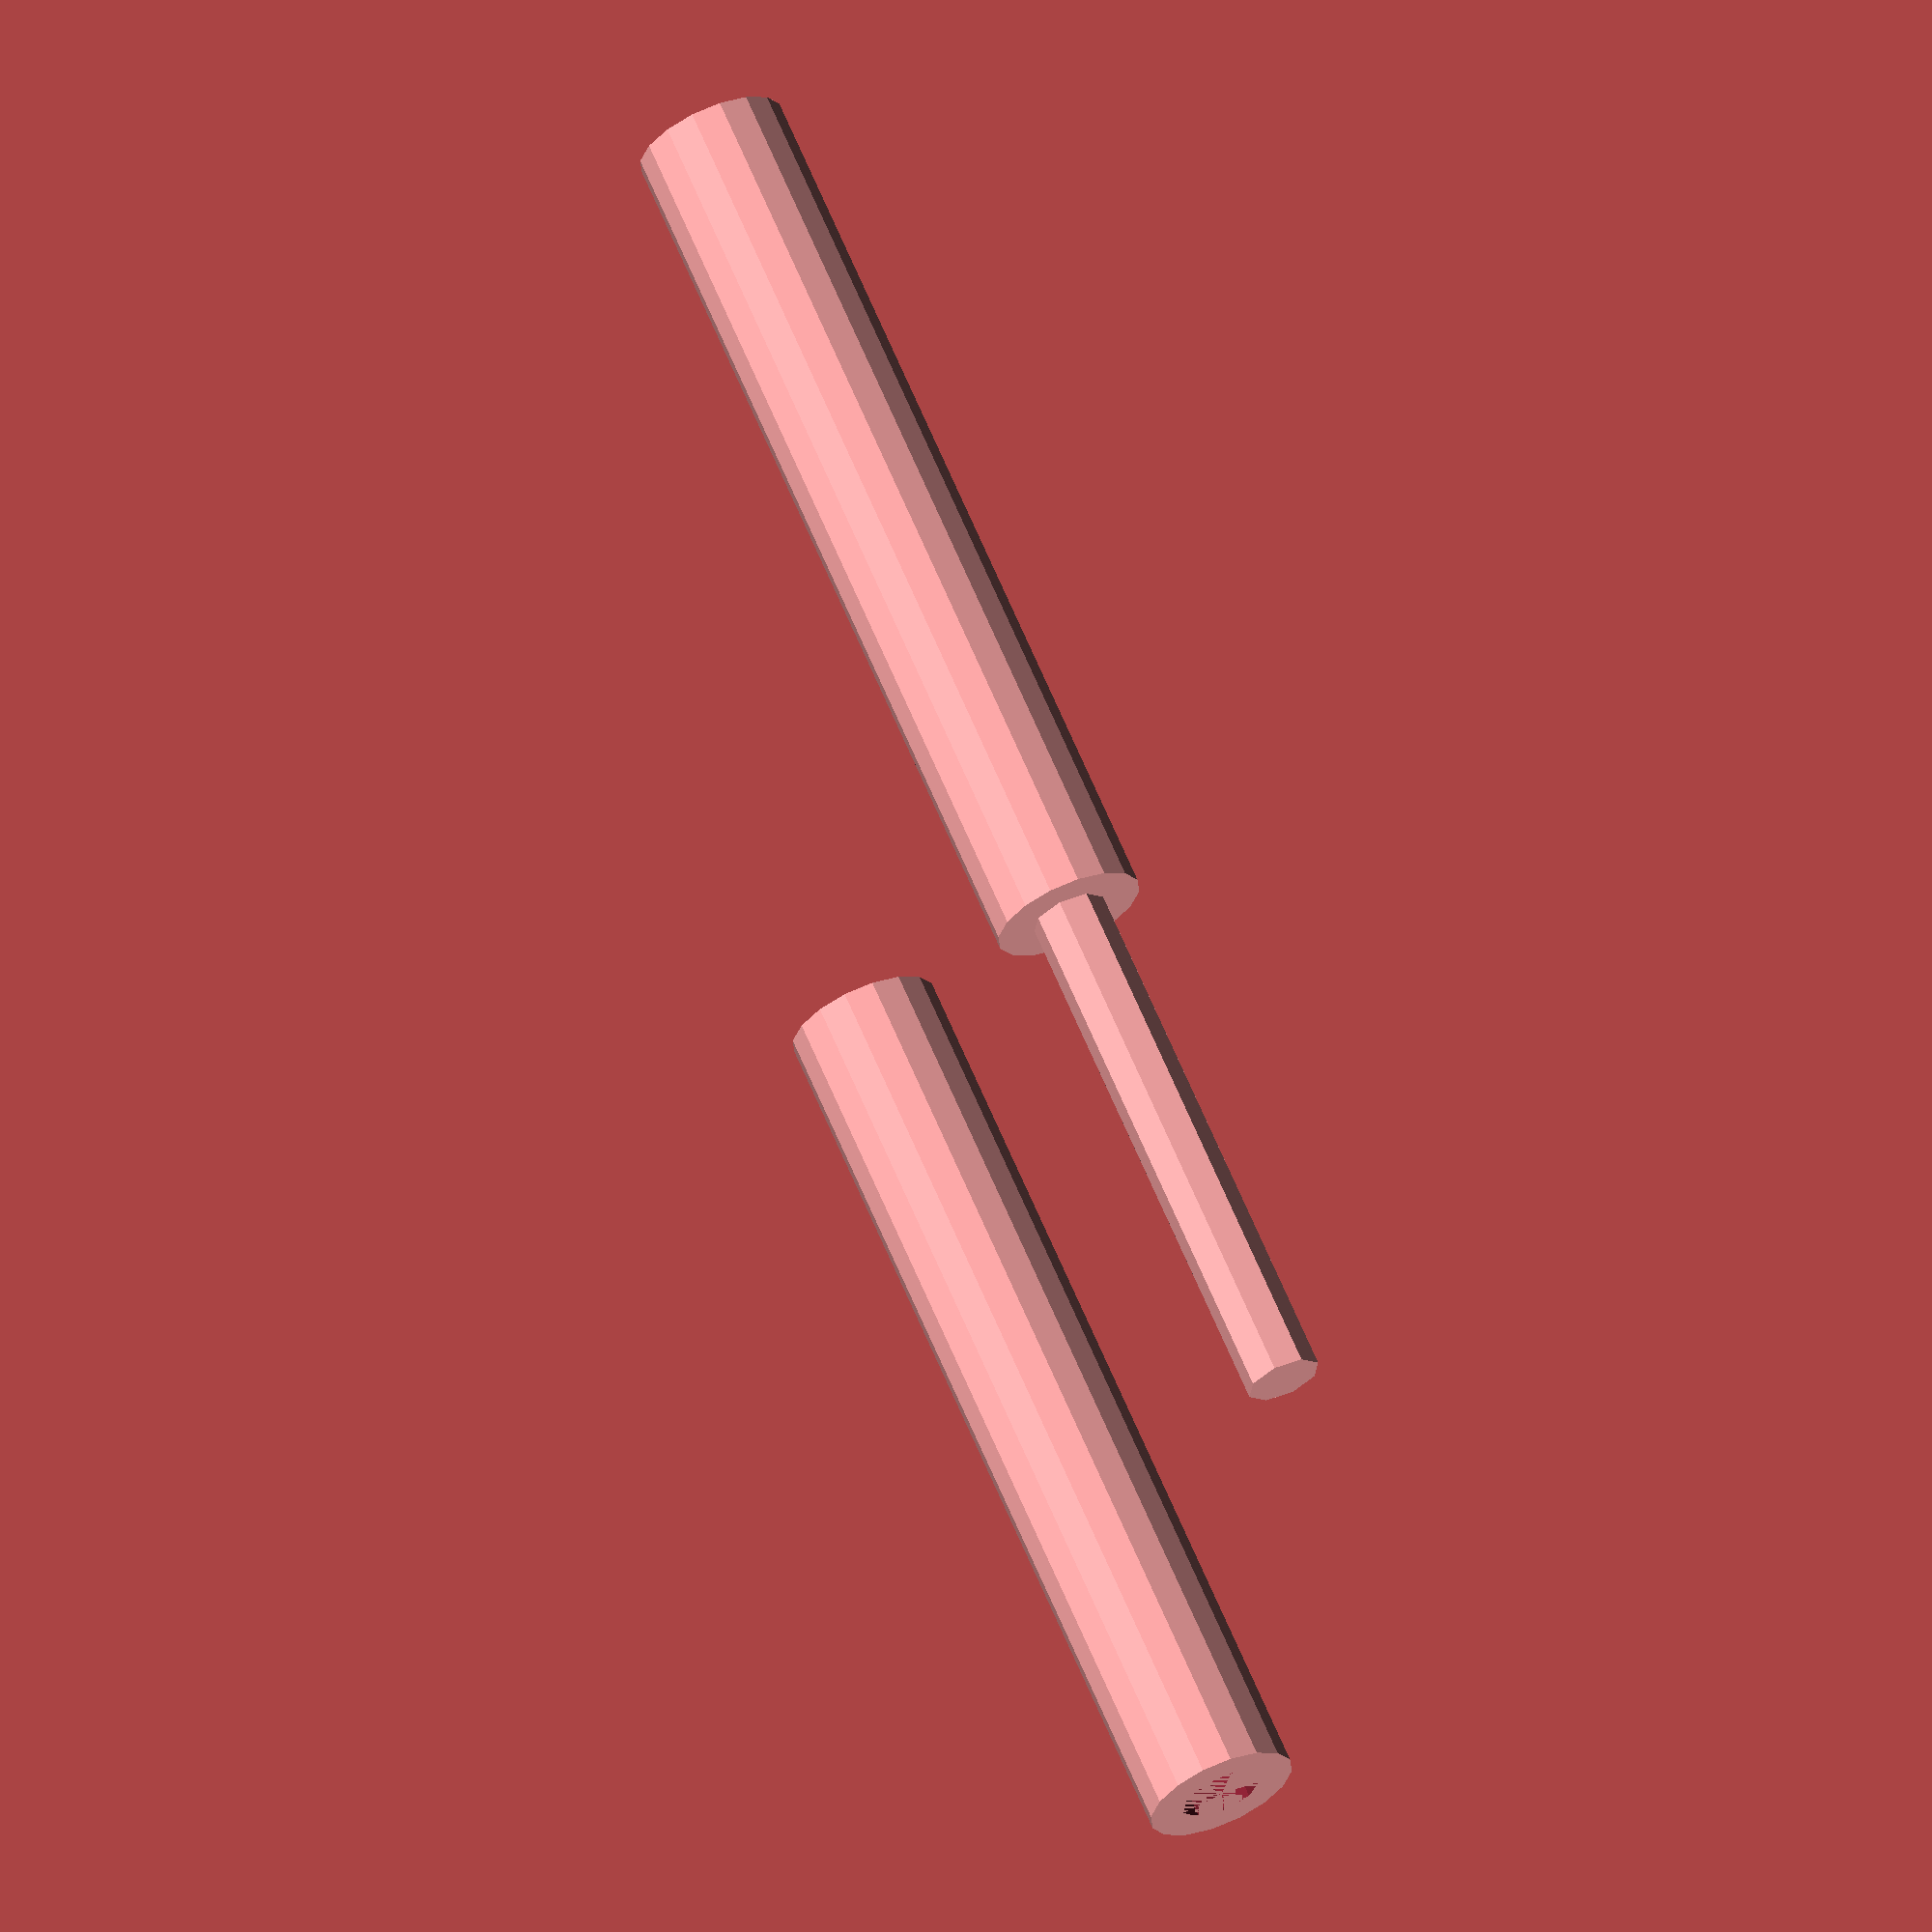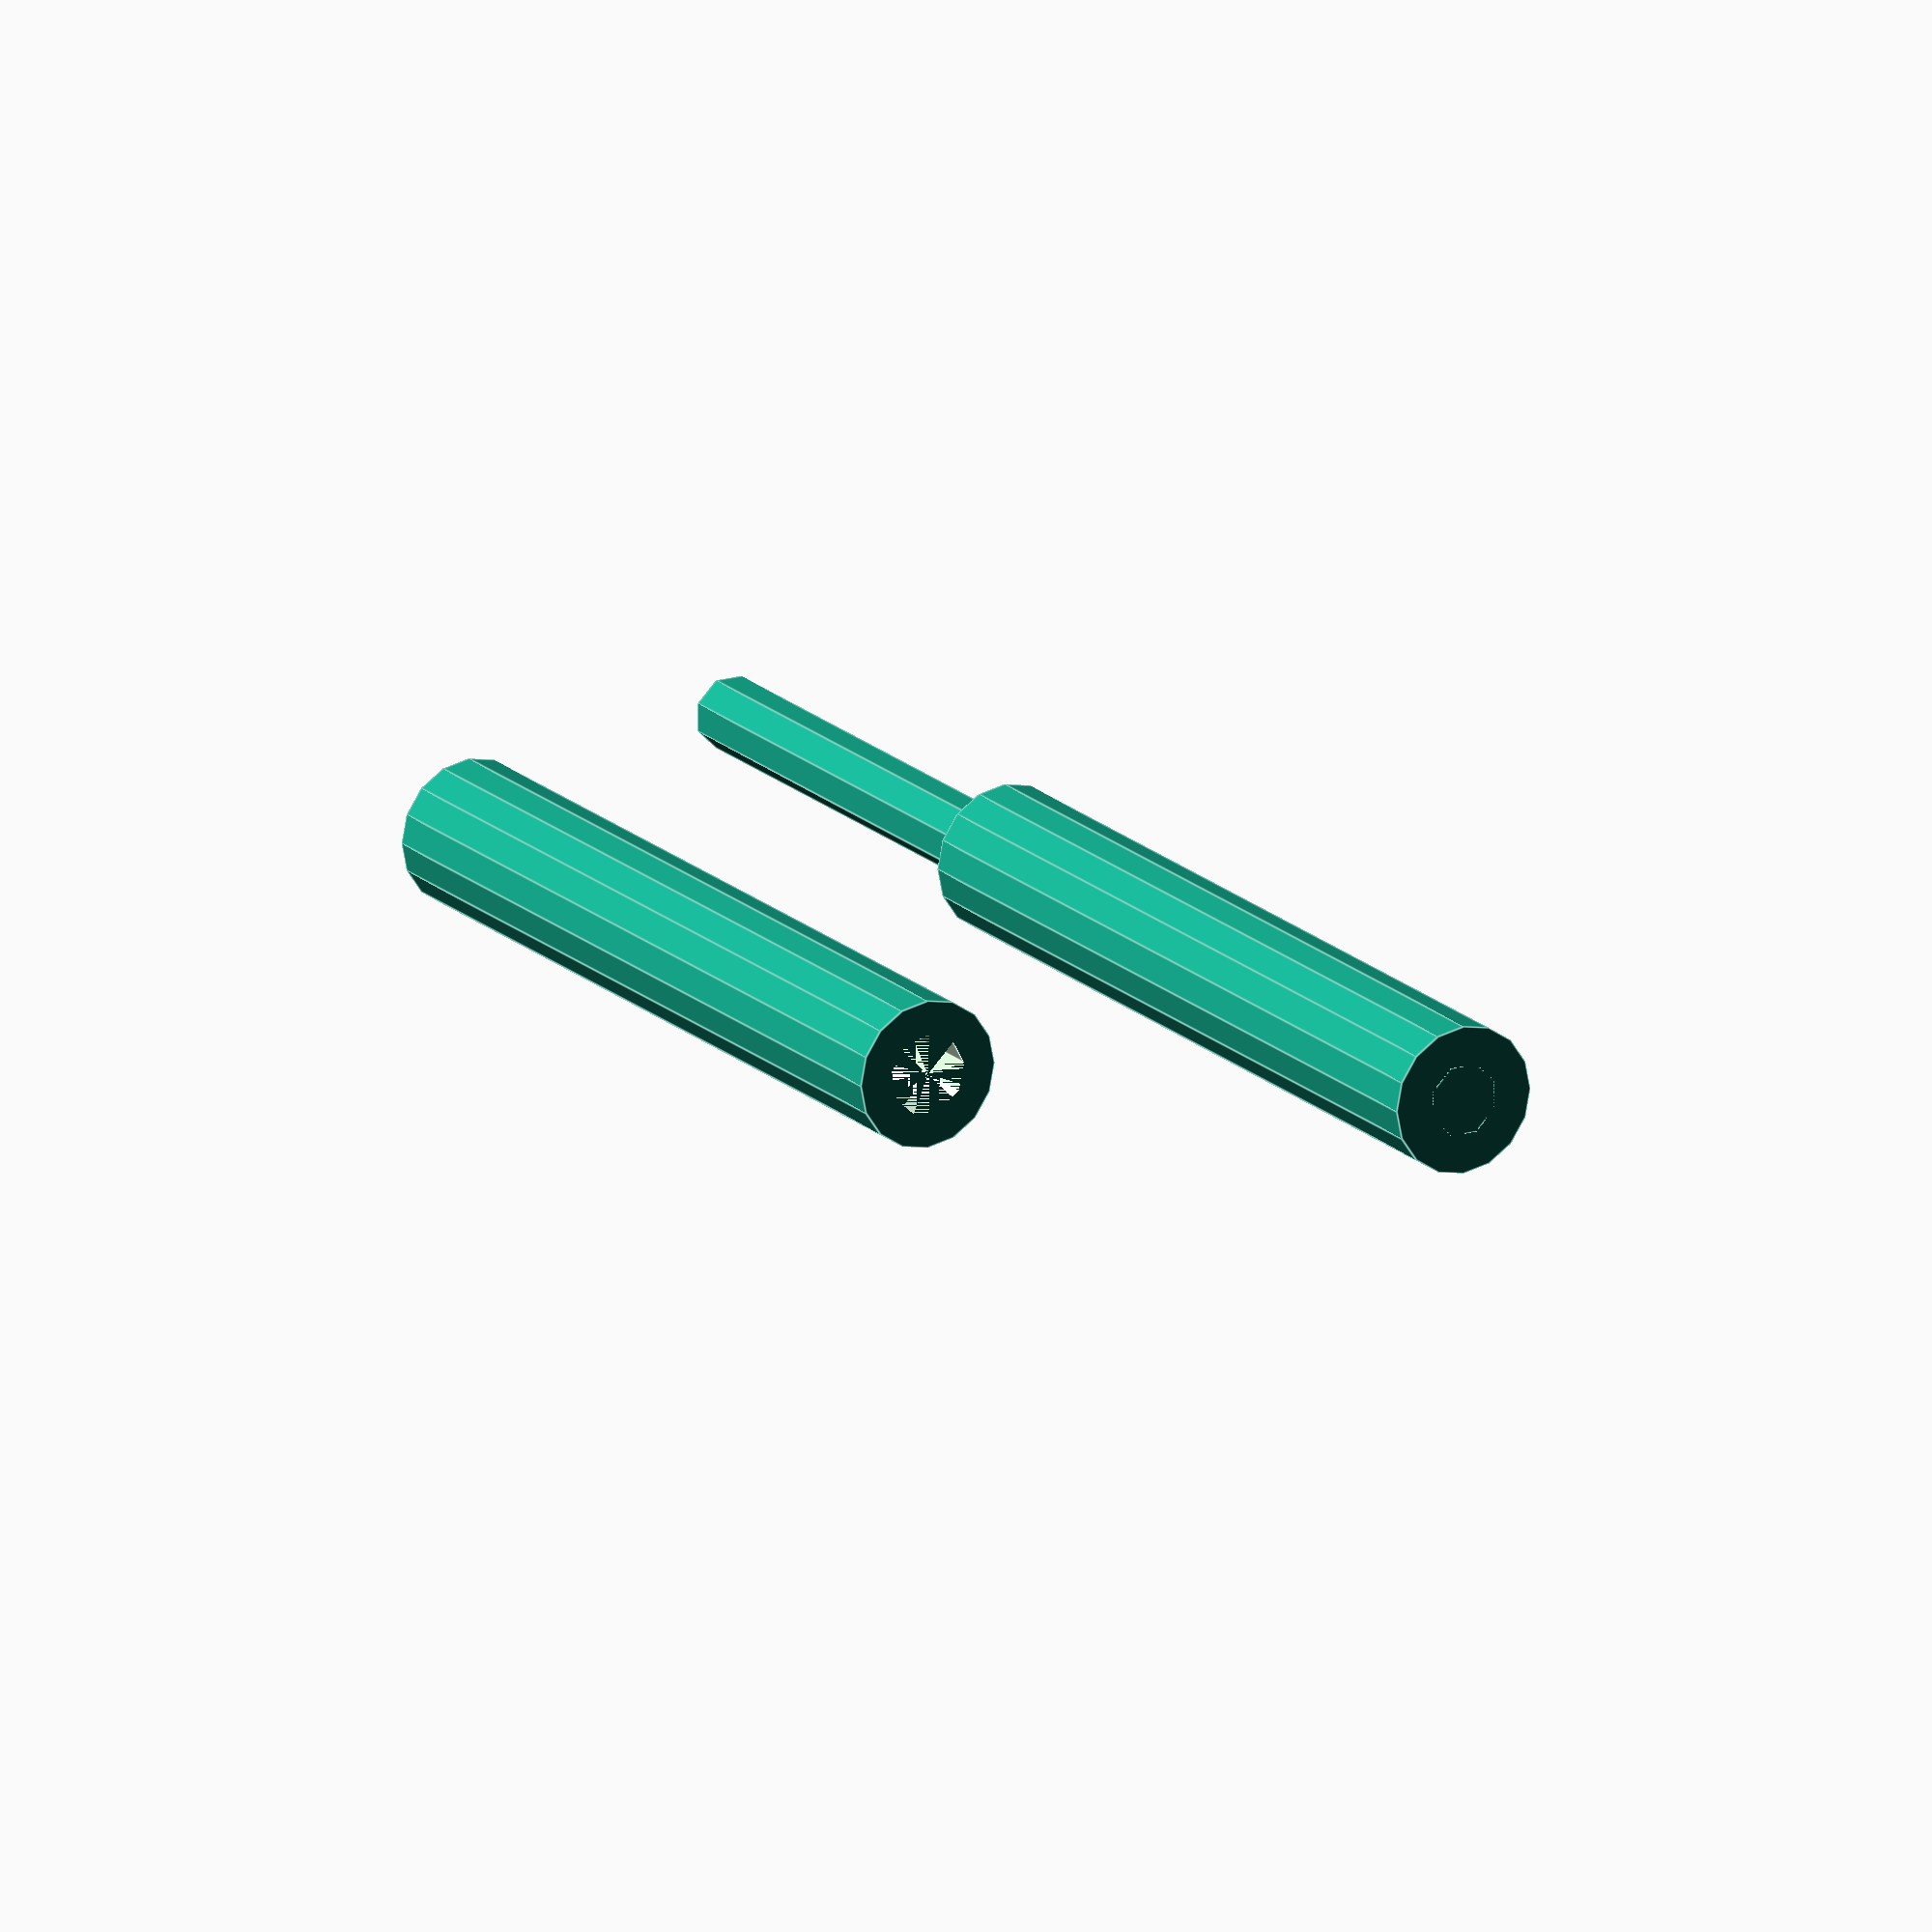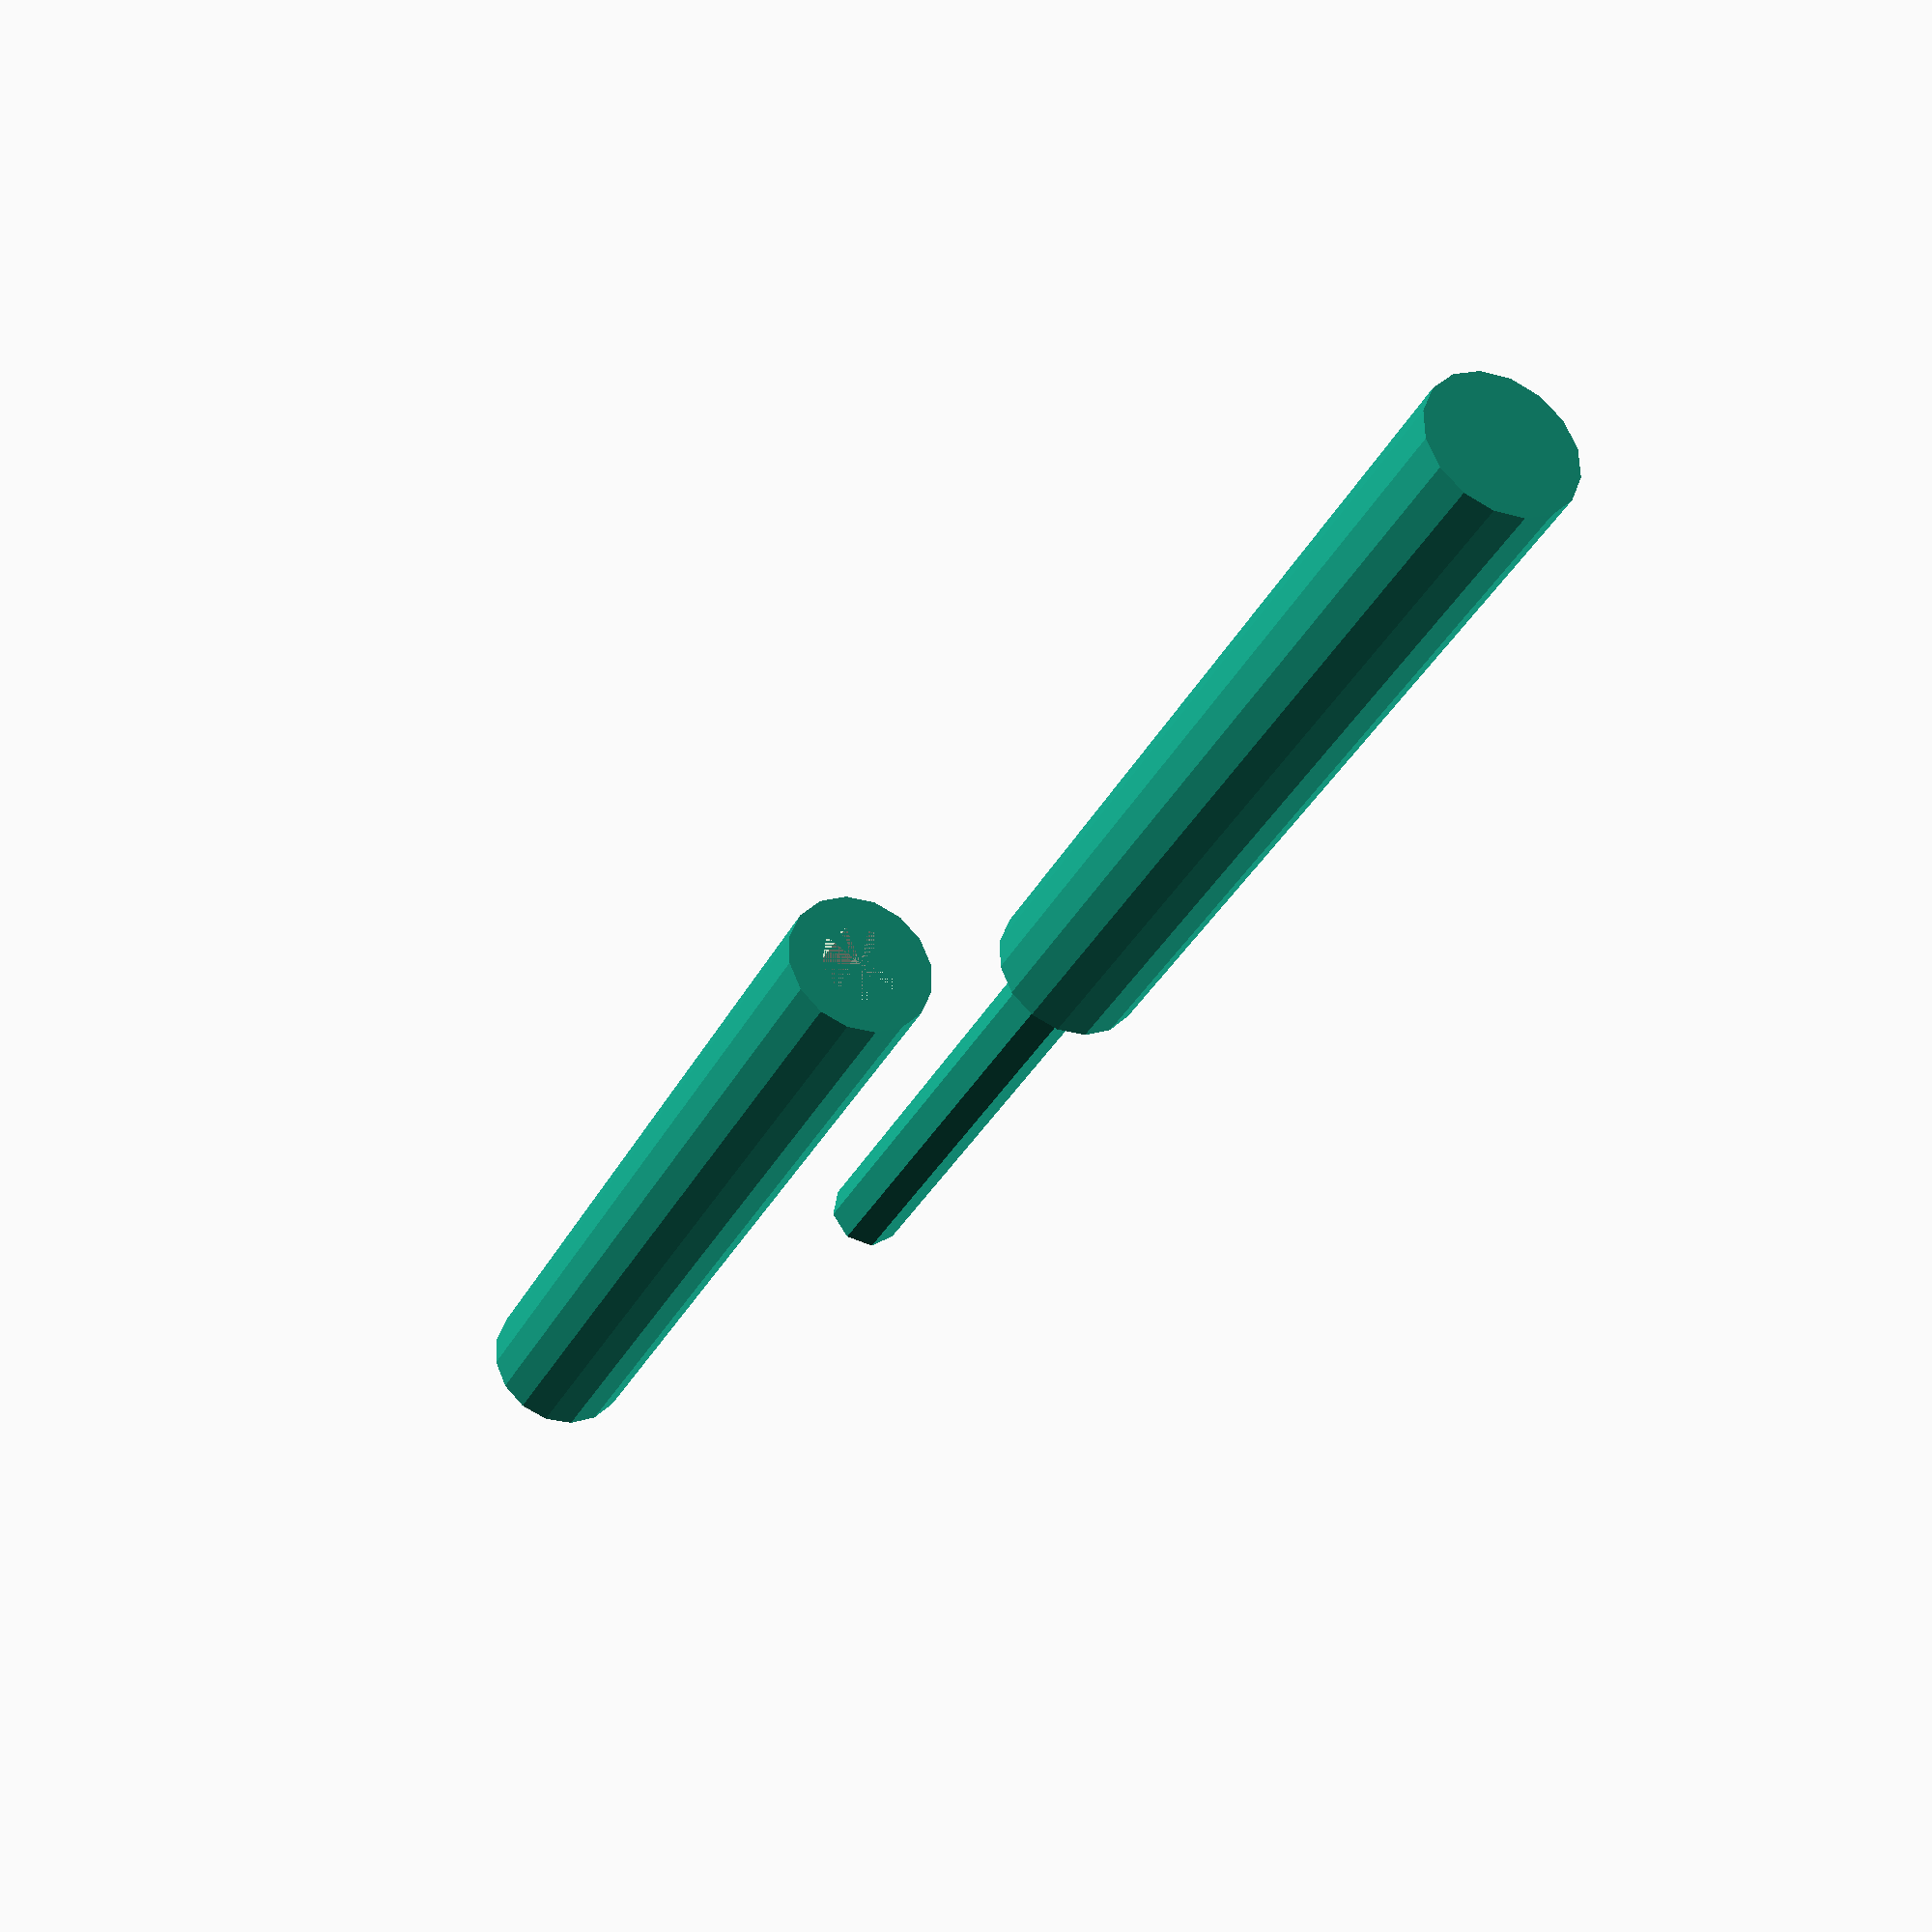
<openscad>

//hinge();

width = 120;
outer_radius = 5;
shaft_radius = outer_radius / 2;
shaft_length = width;
leaf_length = width / 2;

receiver_radius_delta = 1.1;
receiver_radius = outer_radius / 2 * receiver_radius_delta;
receiver_length = width / 2;

male();
translate([15, 0, 120/2])
    female();

module male() {
    cylinder(r=shaft_radius, h=shaft_length * 0.8, center=false);
    cylinder(r=outer_radius, h=leaf_length, center=false);
}

module female() {
    d = 0.95;
    difference() {
        cylinder(r=outer_radius, h=receiver_length, center=false);
        cylinder(r=receiver_radius, h=receiver_length, center=false);
    }
}
</openscad>
<views>
elev=114.4 azim=344.9 roll=202.8 proj=o view=solid
elev=162.4 azim=247.6 roll=29.8 proj=o view=edges
elev=32.0 azim=12.5 roll=157.2 proj=p view=solid
</views>
